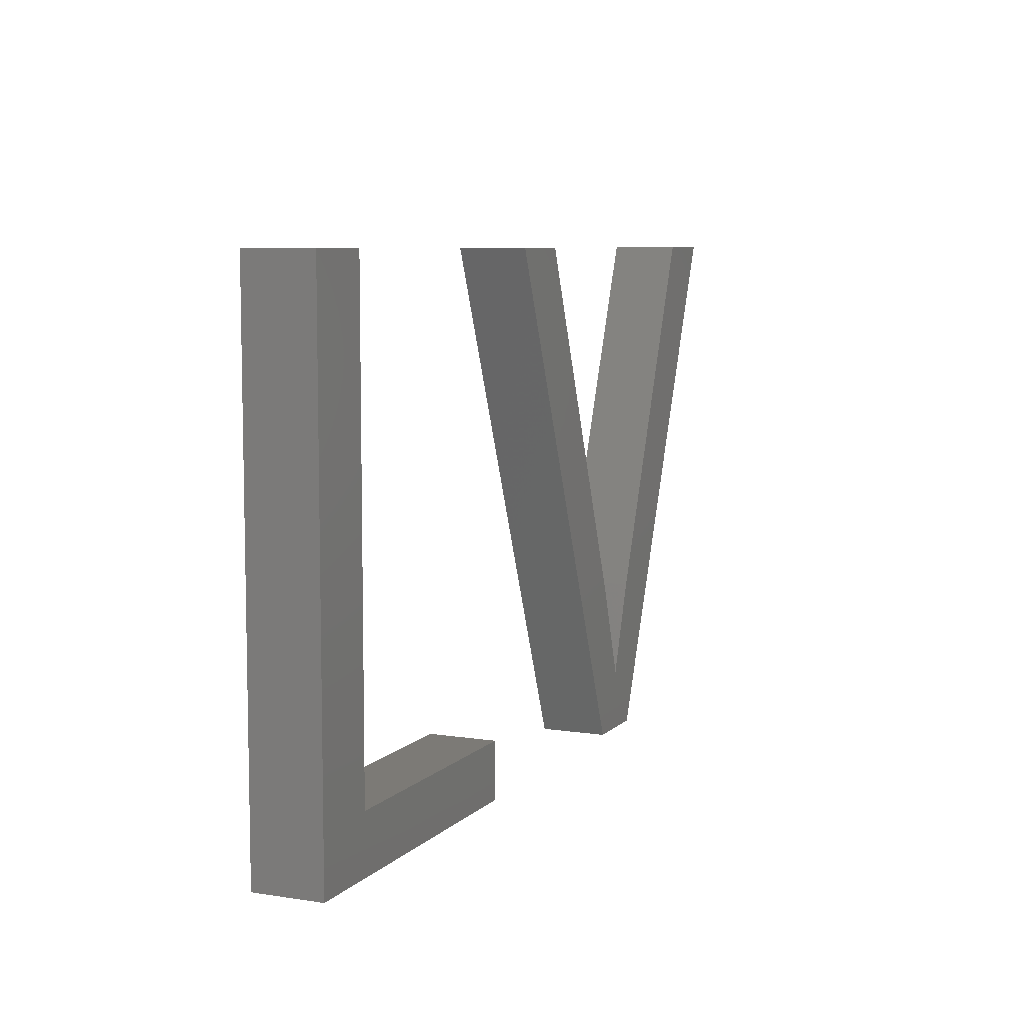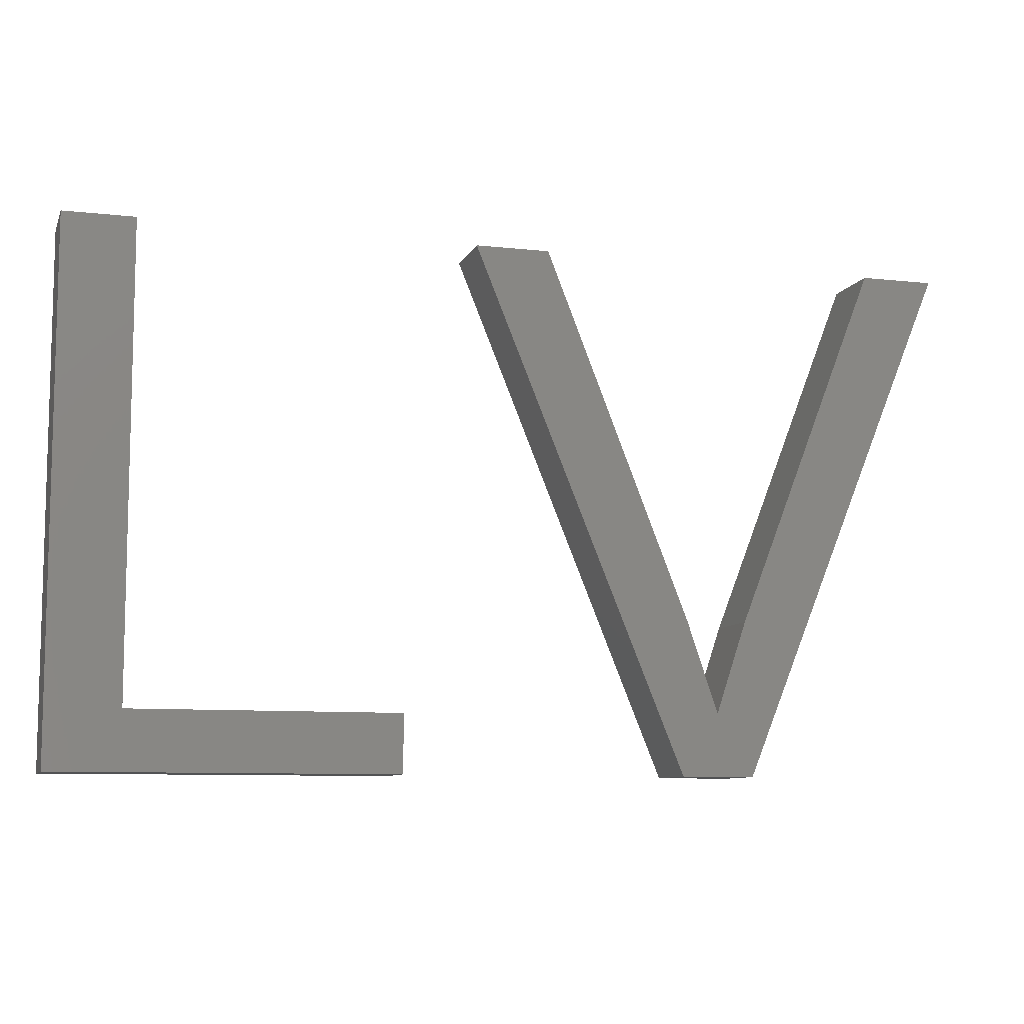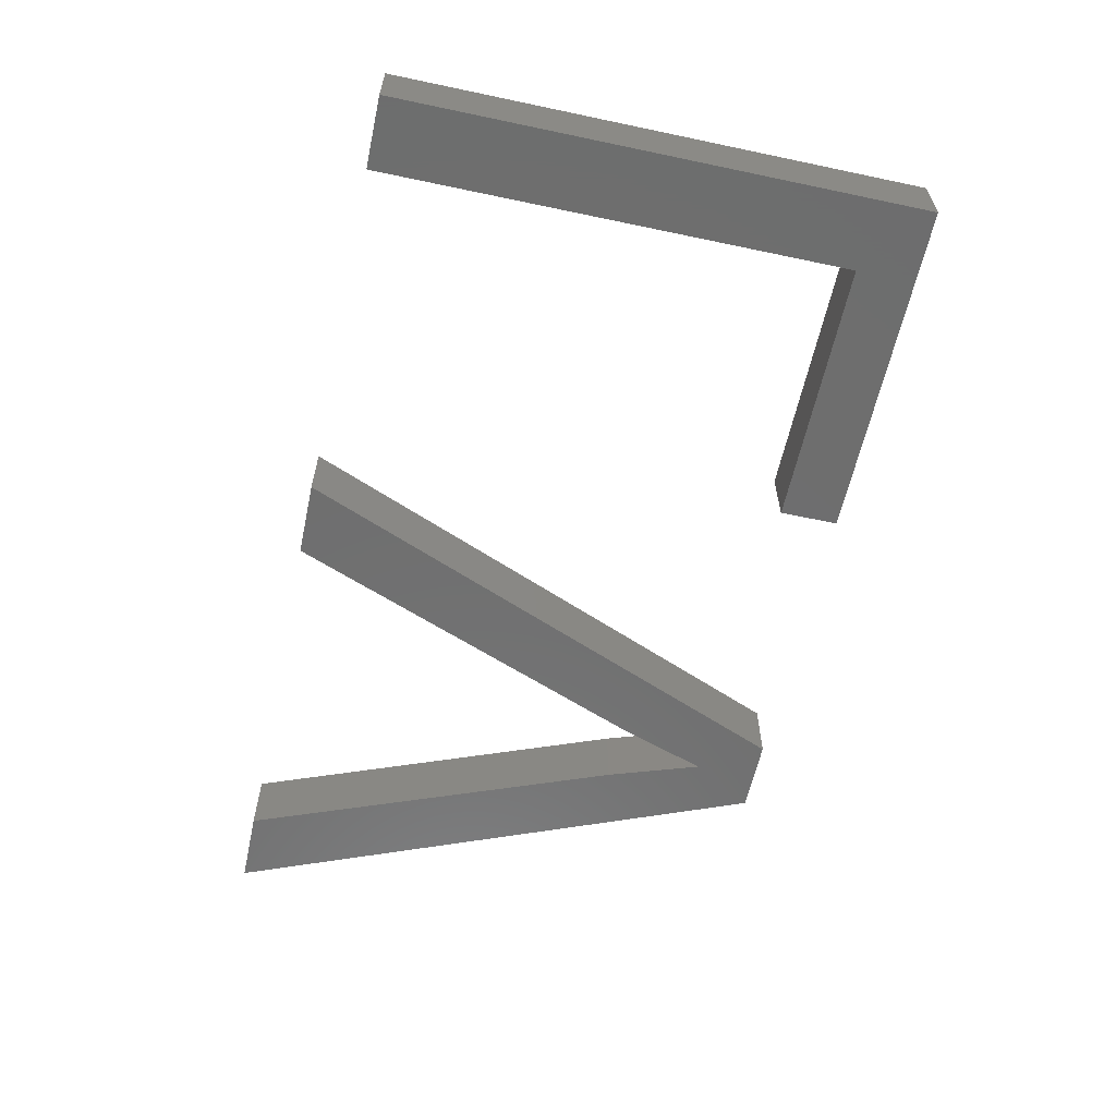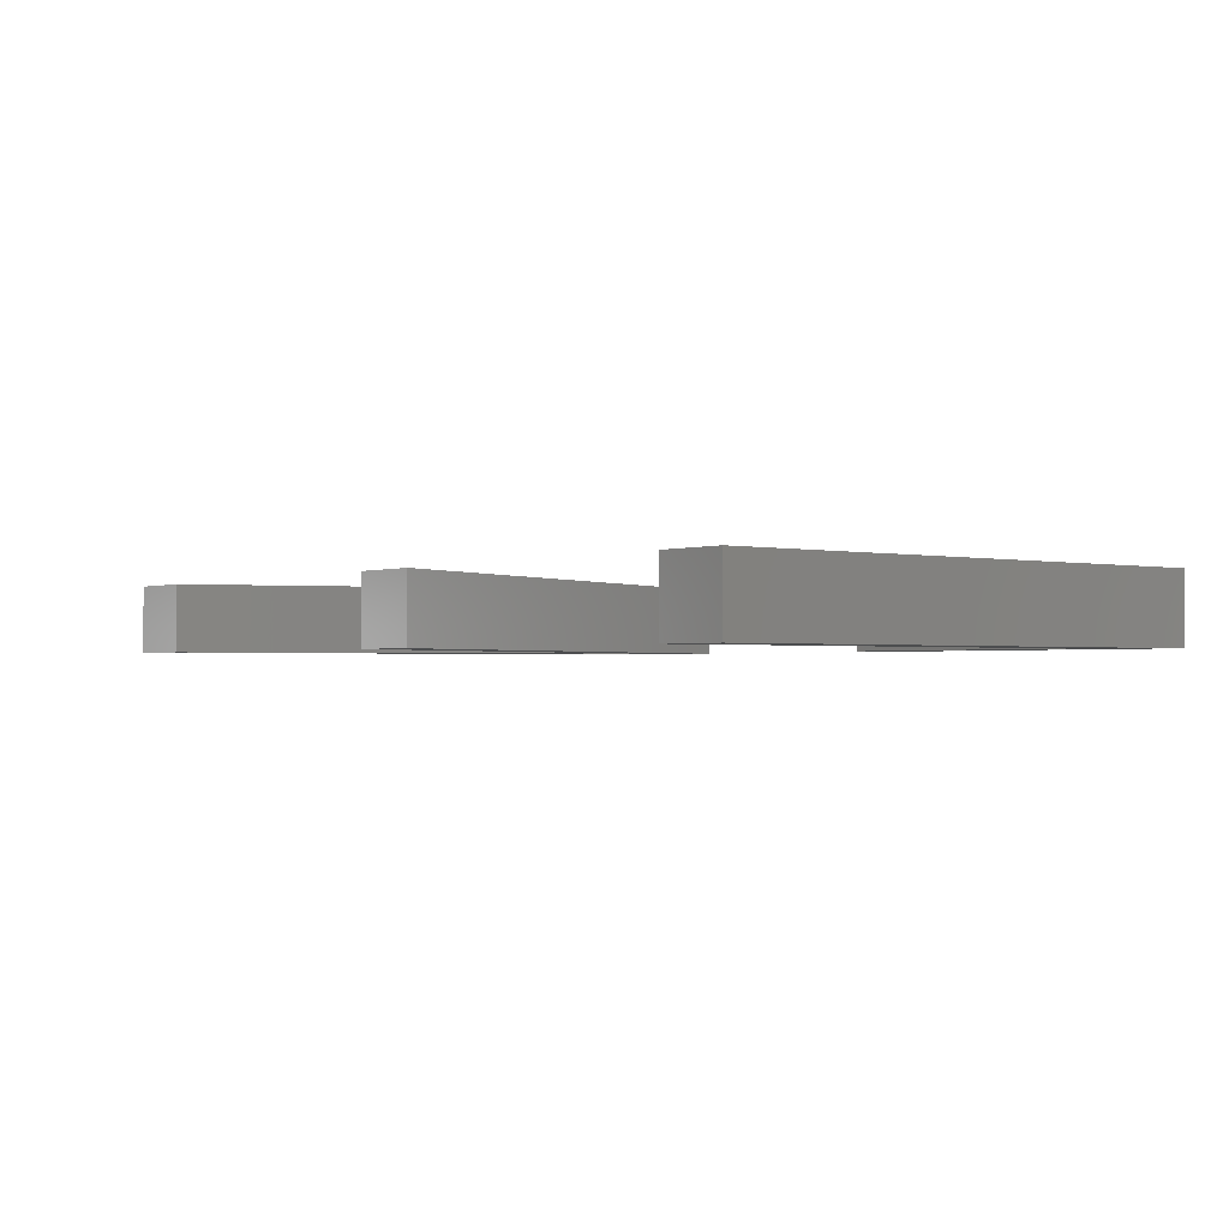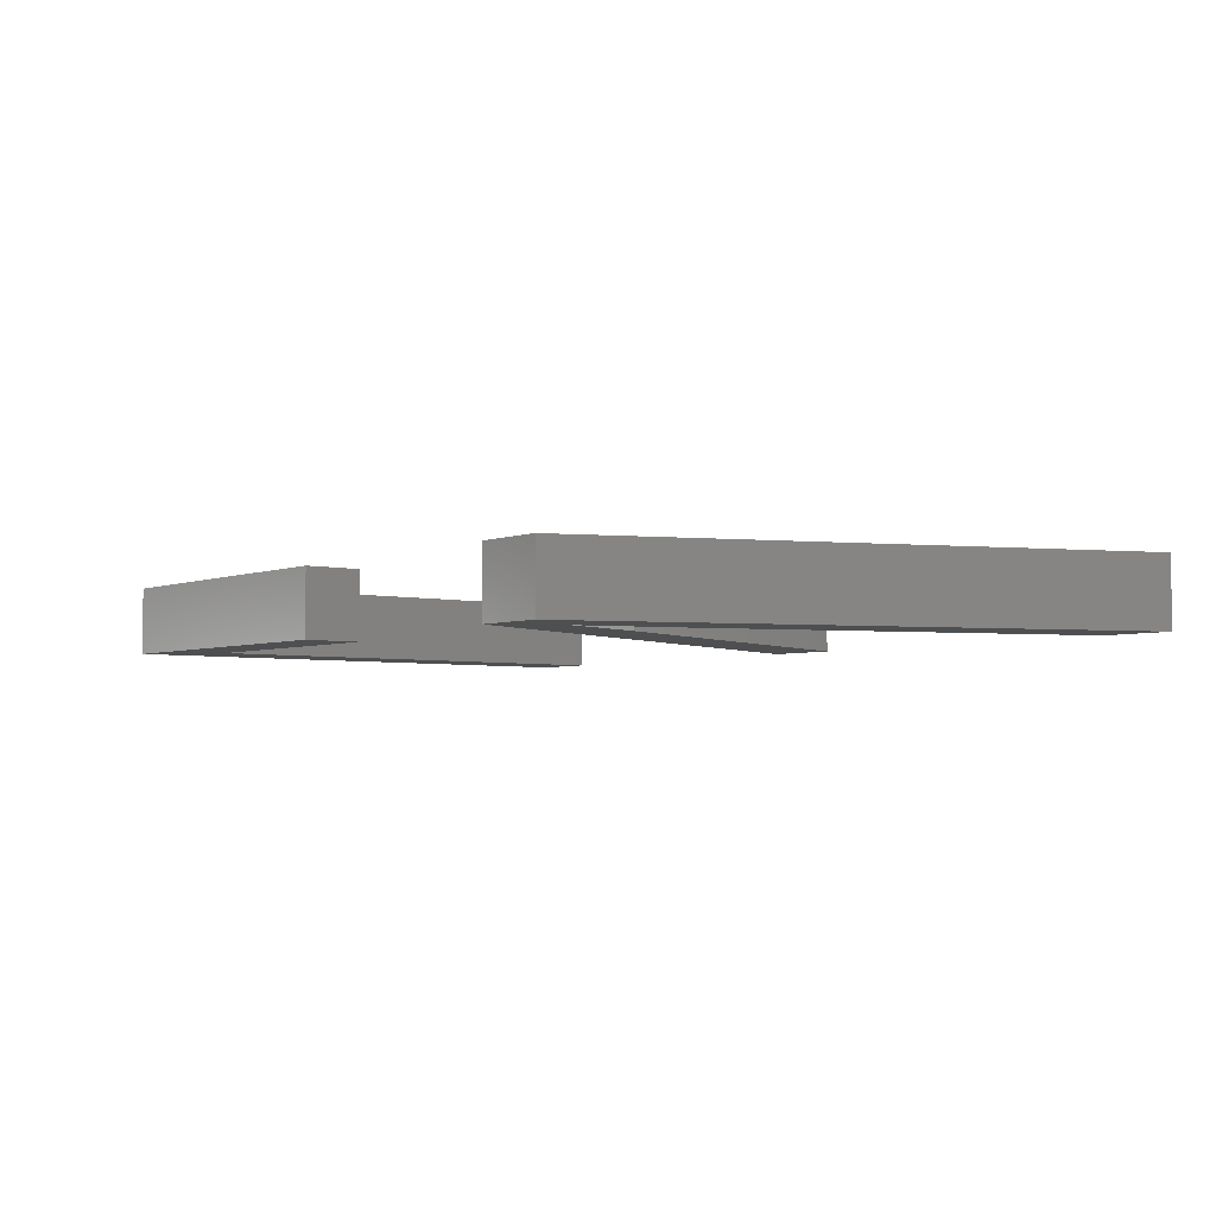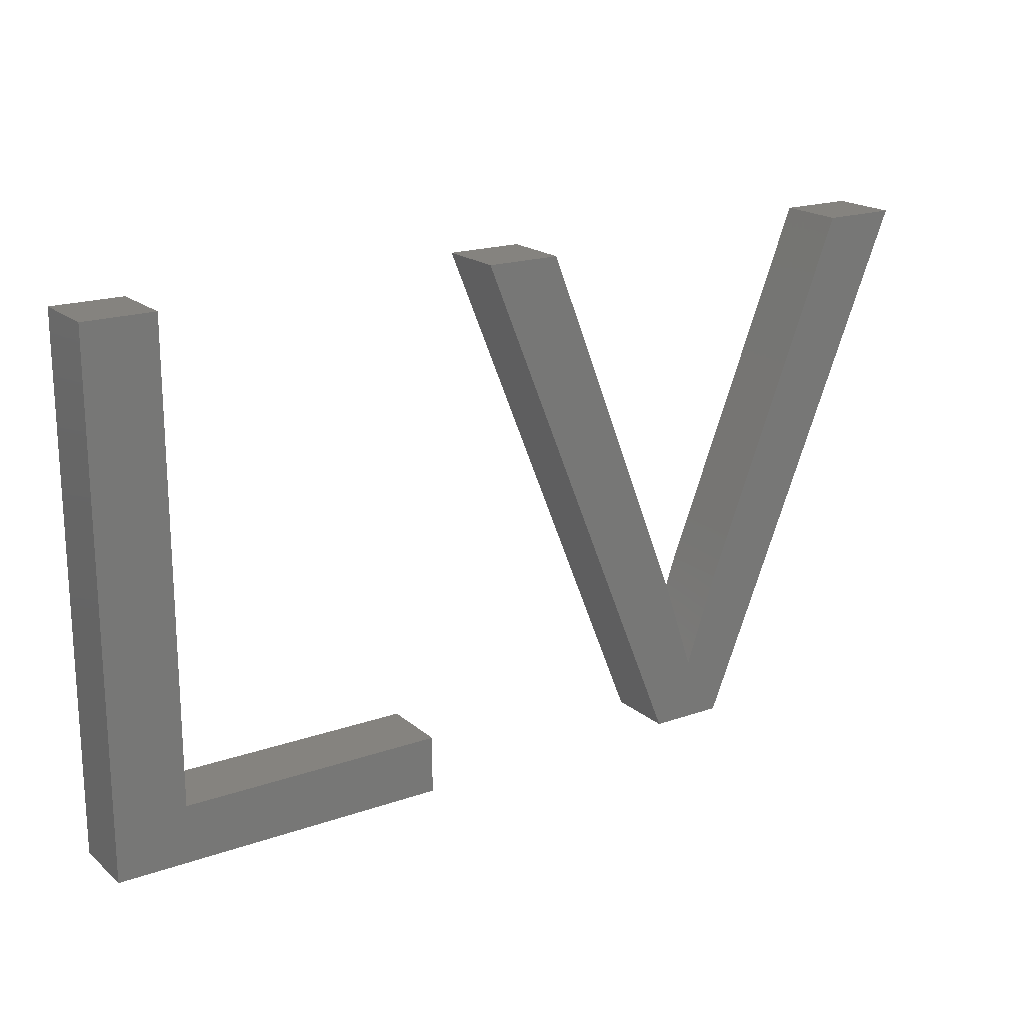
<metadata>
{"format":"stl","ext":"stl","renderer":"f3d","projection":"perspective","resolution":1024,"background":"white","views":[{"elev":7.5,"azim":-66.2,"up":"+Y"},{"elev":-8.9,"azim":-16.5,"up":"+Y"},{"elev":-60.3,"azim":-102.2,"up":"+Z"},{"elev":-1.6,"azim":-128.4,"up":"+Z"},{"elev":-4.1,"azim":51.8,"up":"+Z"},{"elev":19.0,"azim":-33.5,"up":"+Y"}]}
</metadata>
<code>
# stl→obj: 30 verts, 52 faces
v 11.89 6.692 2
v 19.61 6.692 2
v 19.61 5 2
v 36.27 20.3 2
v 29.9 9.525 2
v 34.09 20.3 2
v 9.822 5 2
v 9.822 20.3 2
v 11.89 20.3 2
v 30.05 5 2
v 28.99 6.822 2
v 28.08 9.525 2
v 21.68 20.3 2
v 23.86 20.3 2
v 27.91 5 2
v 19.61 5 4
v 19.61 6.692 4
v 11.89 6.692 4
v 34.09 20.3 4
v 29.9 9.525 4
v 36.27 20.3 4
v 9.822 5 4
v 11.89 20.3 4
v 9.822 20.3 4
v 30.05 5 4
v 28.99 6.822 4
v 23.86 20.3 4
v 21.68 20.3 4
v 28.08 9.525 4
v 27.91 5 4
f 1 2 3
f 4 5 6
f 1 3 7
f 1 8 9
f 1 7 8
f 10 5 4
f 10 11 5
f 12 13 14
f 10 15 11
f 15 12 11
f 12 15 13
f 16 17 18
f 19 20 21
f 22 16 18
f 23 24 18
f 24 22 18
f 21 20 25
f 20 26 25
f 27 28 29
f 26 30 25
f 26 29 30
f 28 30 29
f 1 17 2
f 1 18 17
f 9 18 1
f 9 23 18
f 8 23 9
f 8 24 23
f 7 24 8
f 7 22 24
f 3 22 7
f 3 16 22
f 2 16 3
f 2 17 16
f 6 21 4
f 6 19 21
f 5 19 6
f 5 20 19
f 11 20 5
f 11 26 20
f 12 26 11
f 12 29 26
f 14 29 12
f 14 27 29
f 13 27 14
f 13 28 27
f 15 28 13
f 15 30 28
f 10 30 15
f 10 25 30
f 4 25 10
f 4 21 25

</code>
